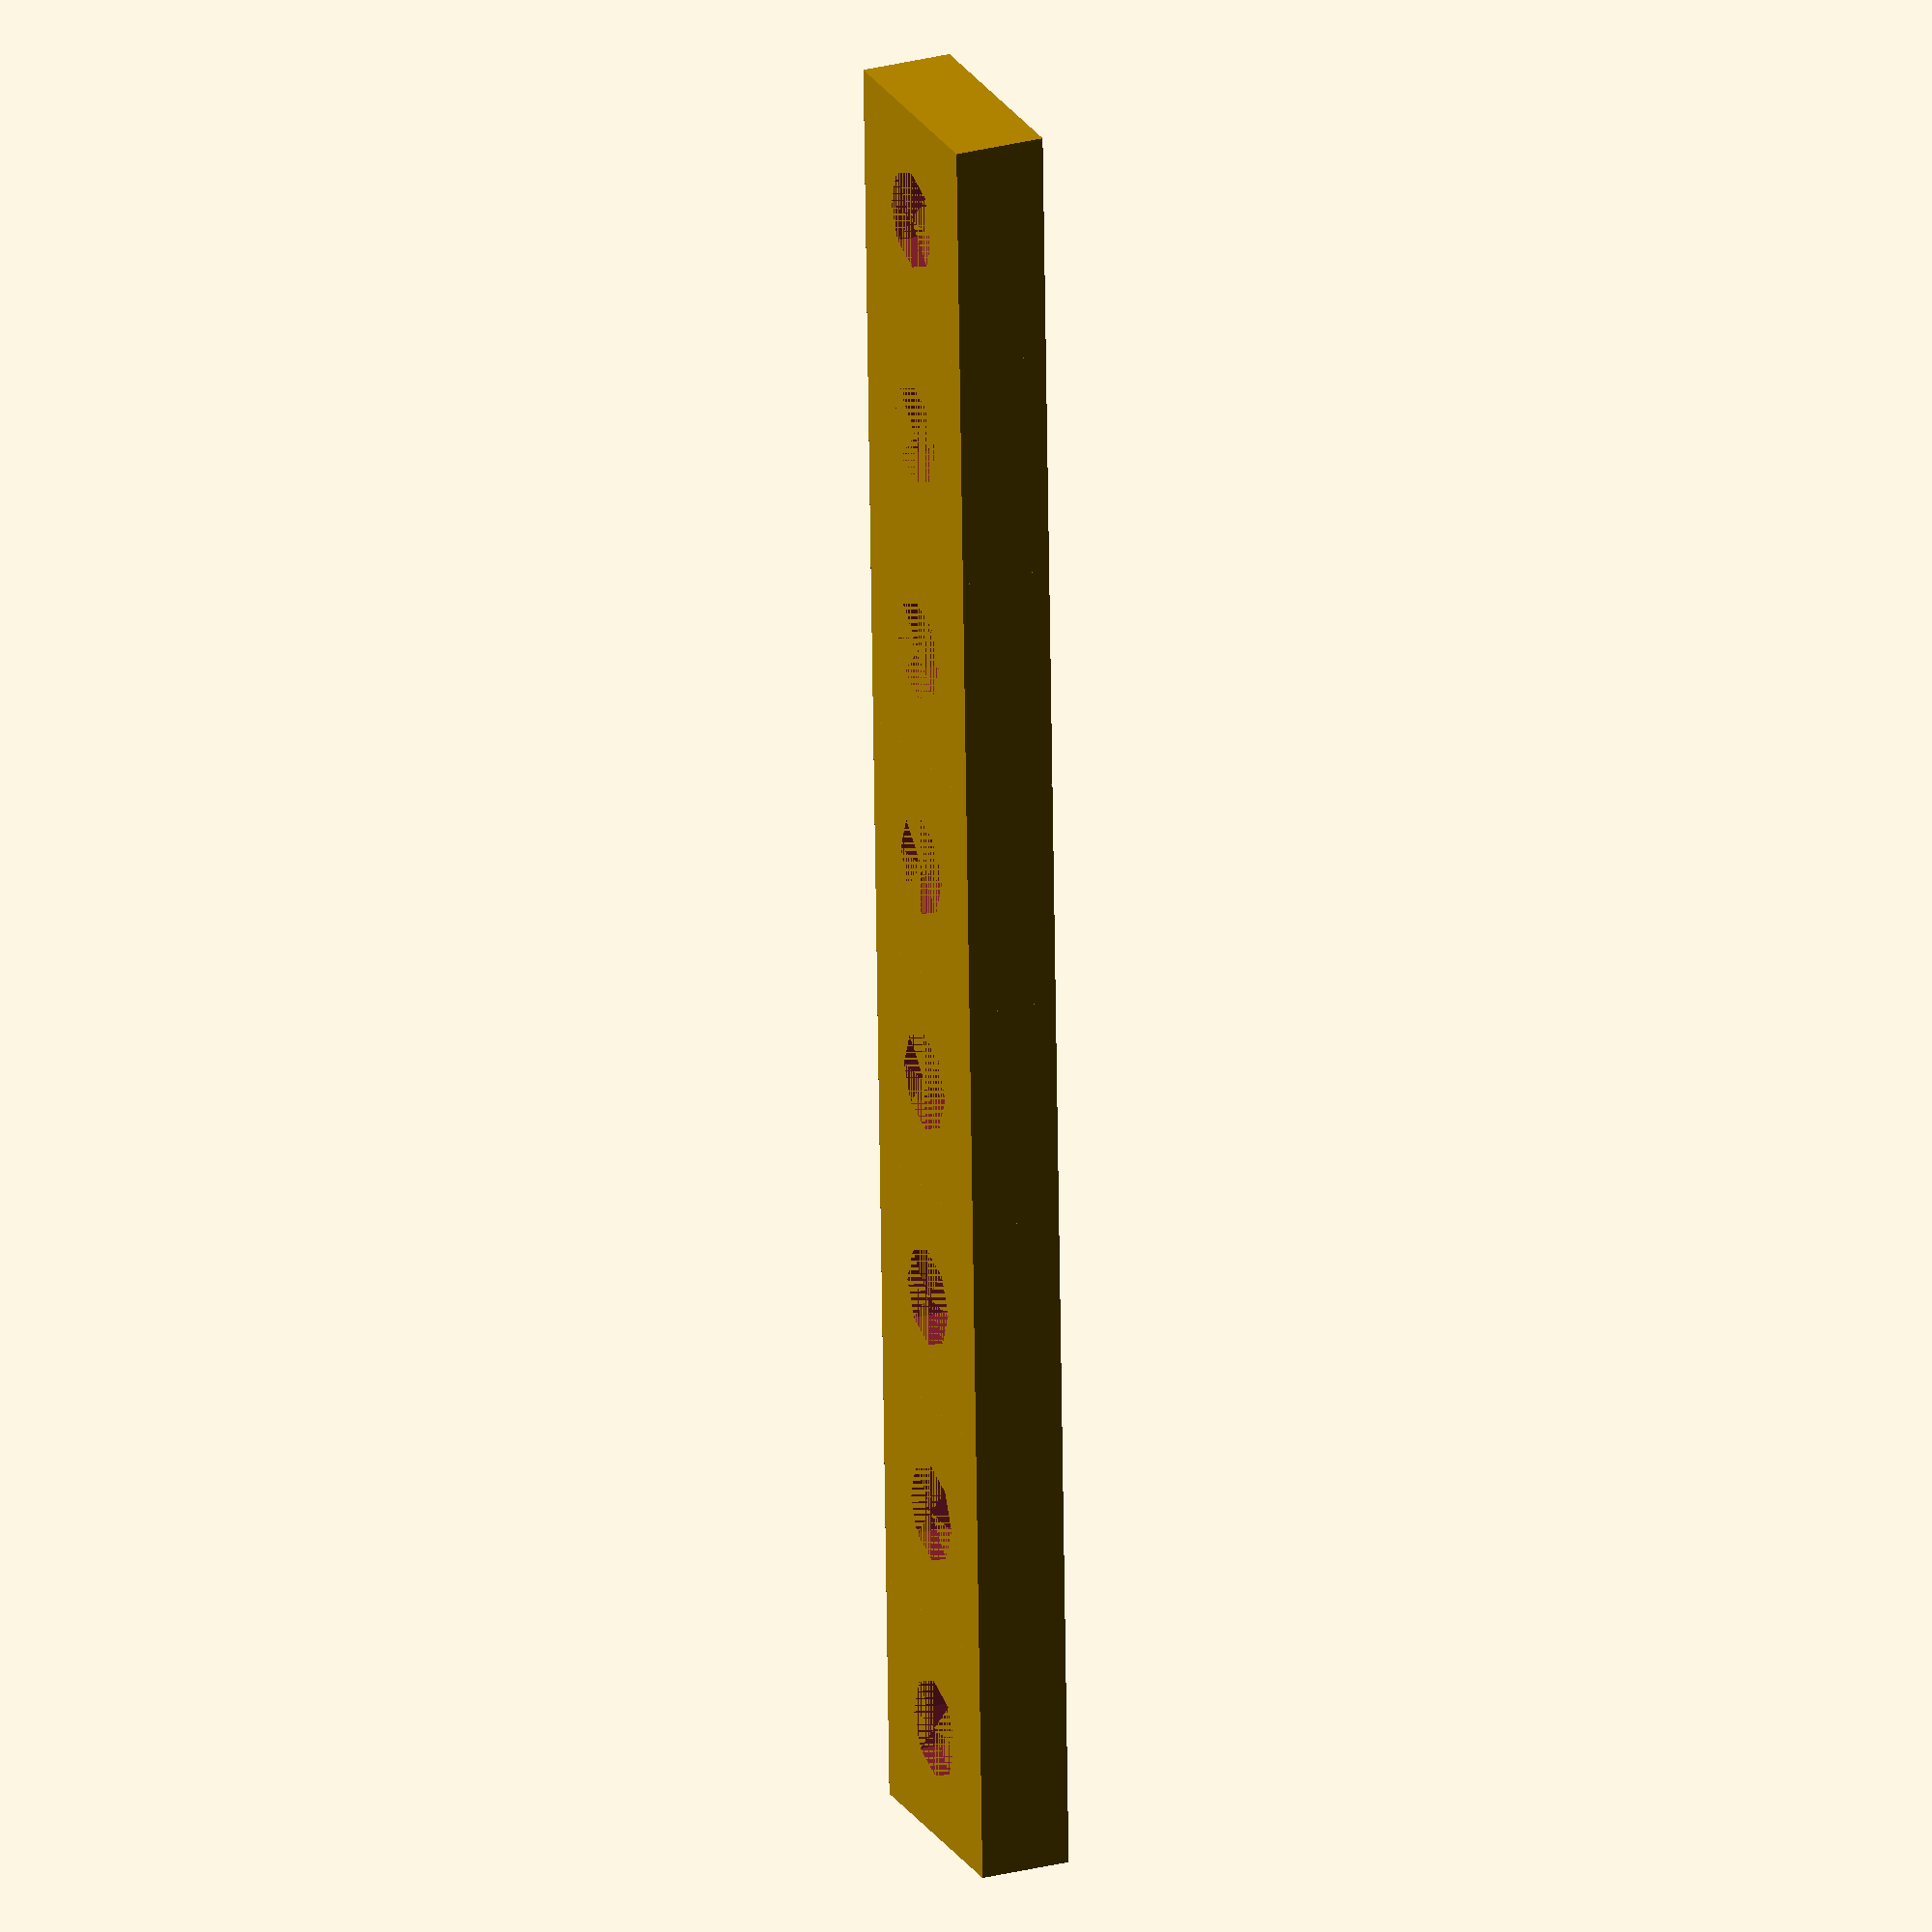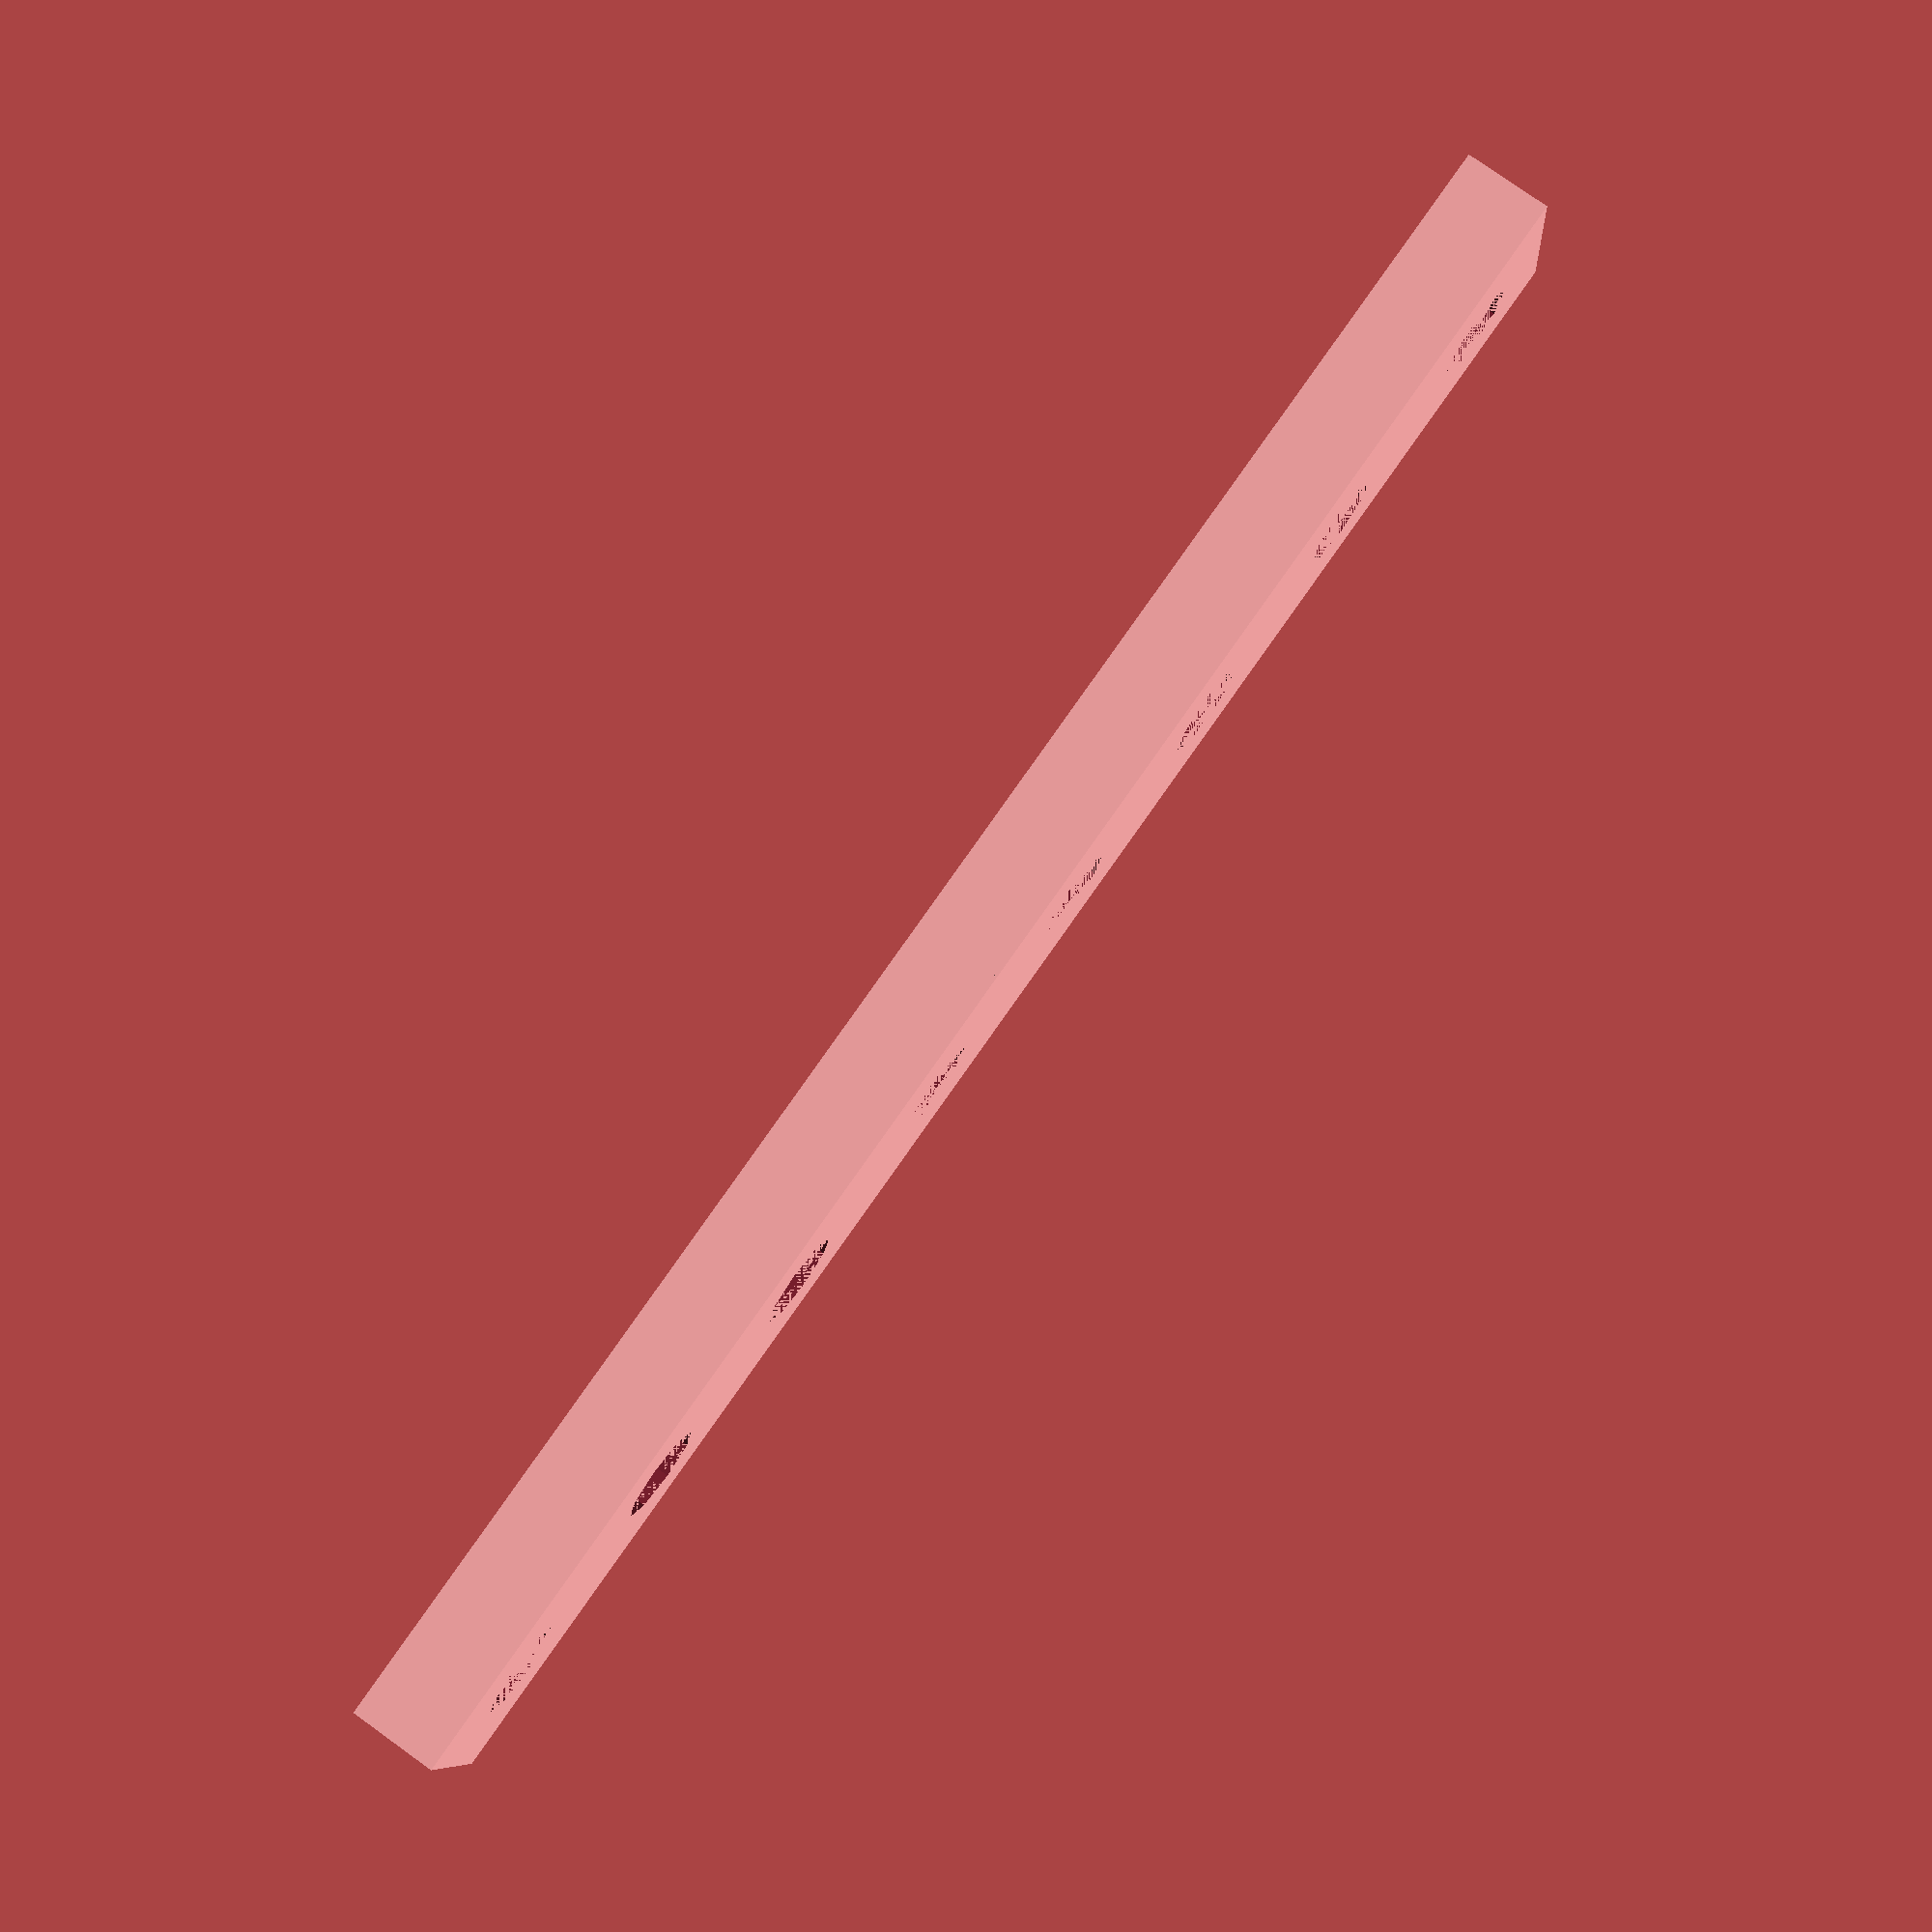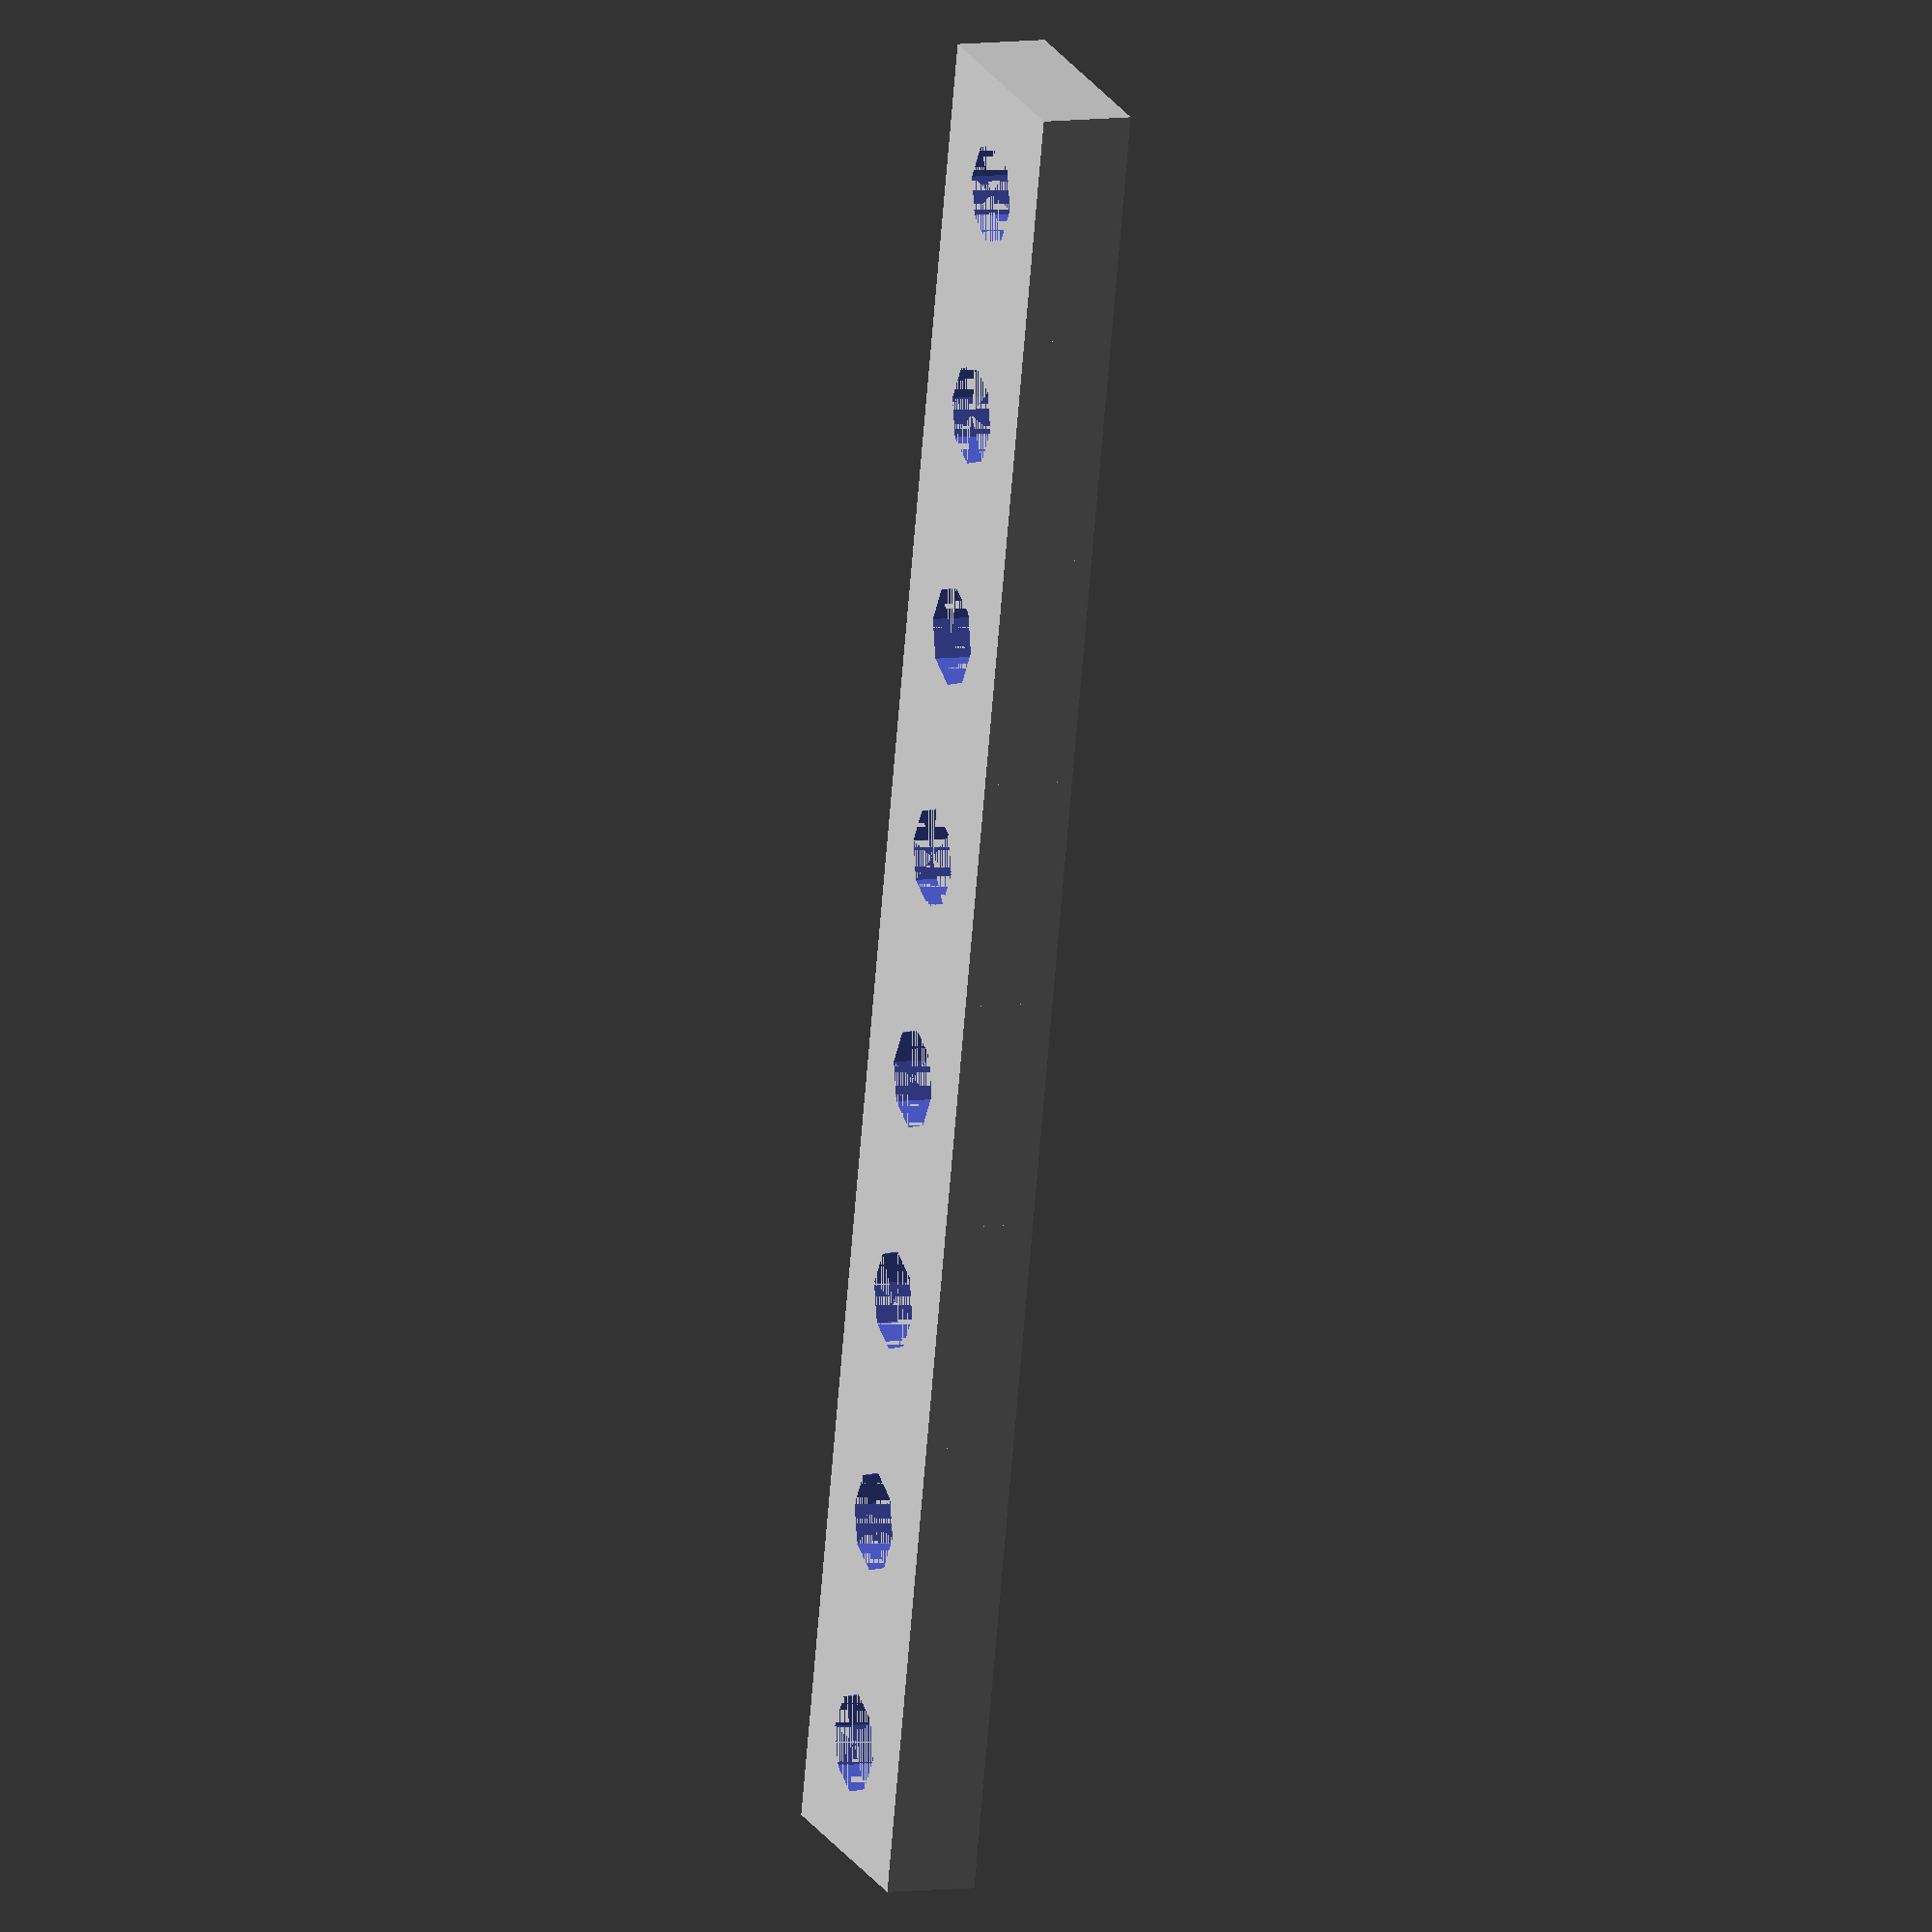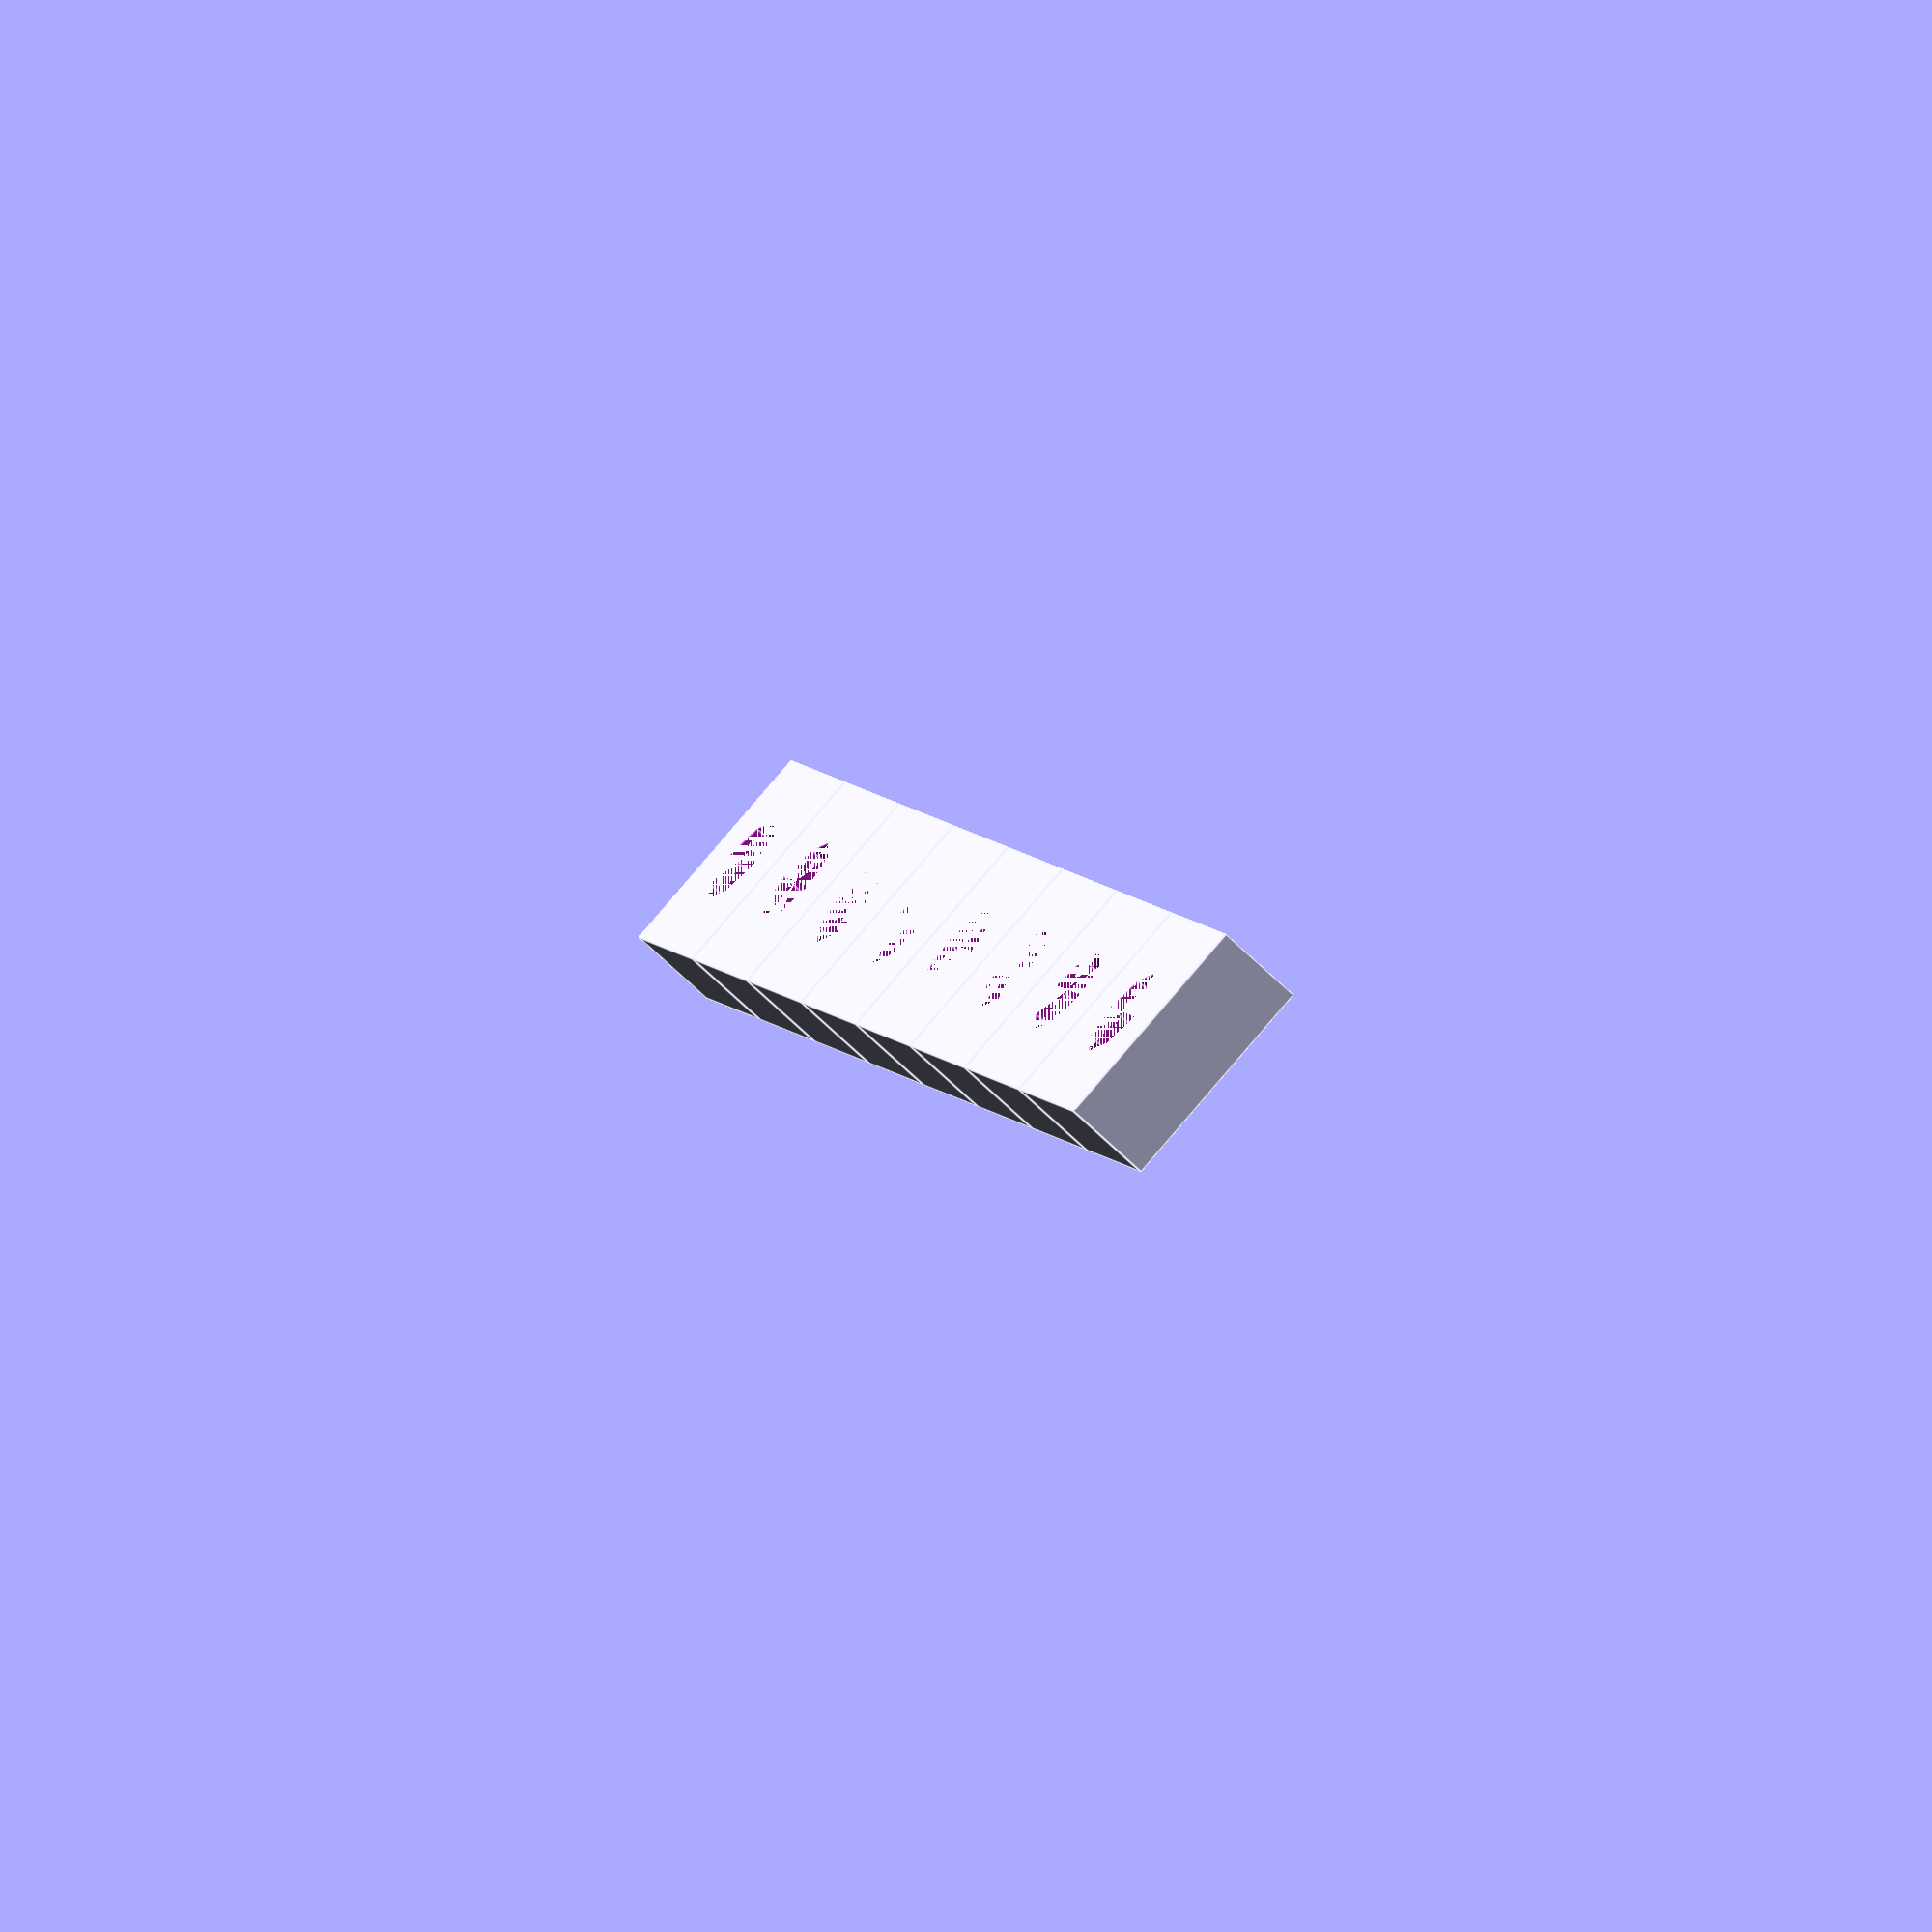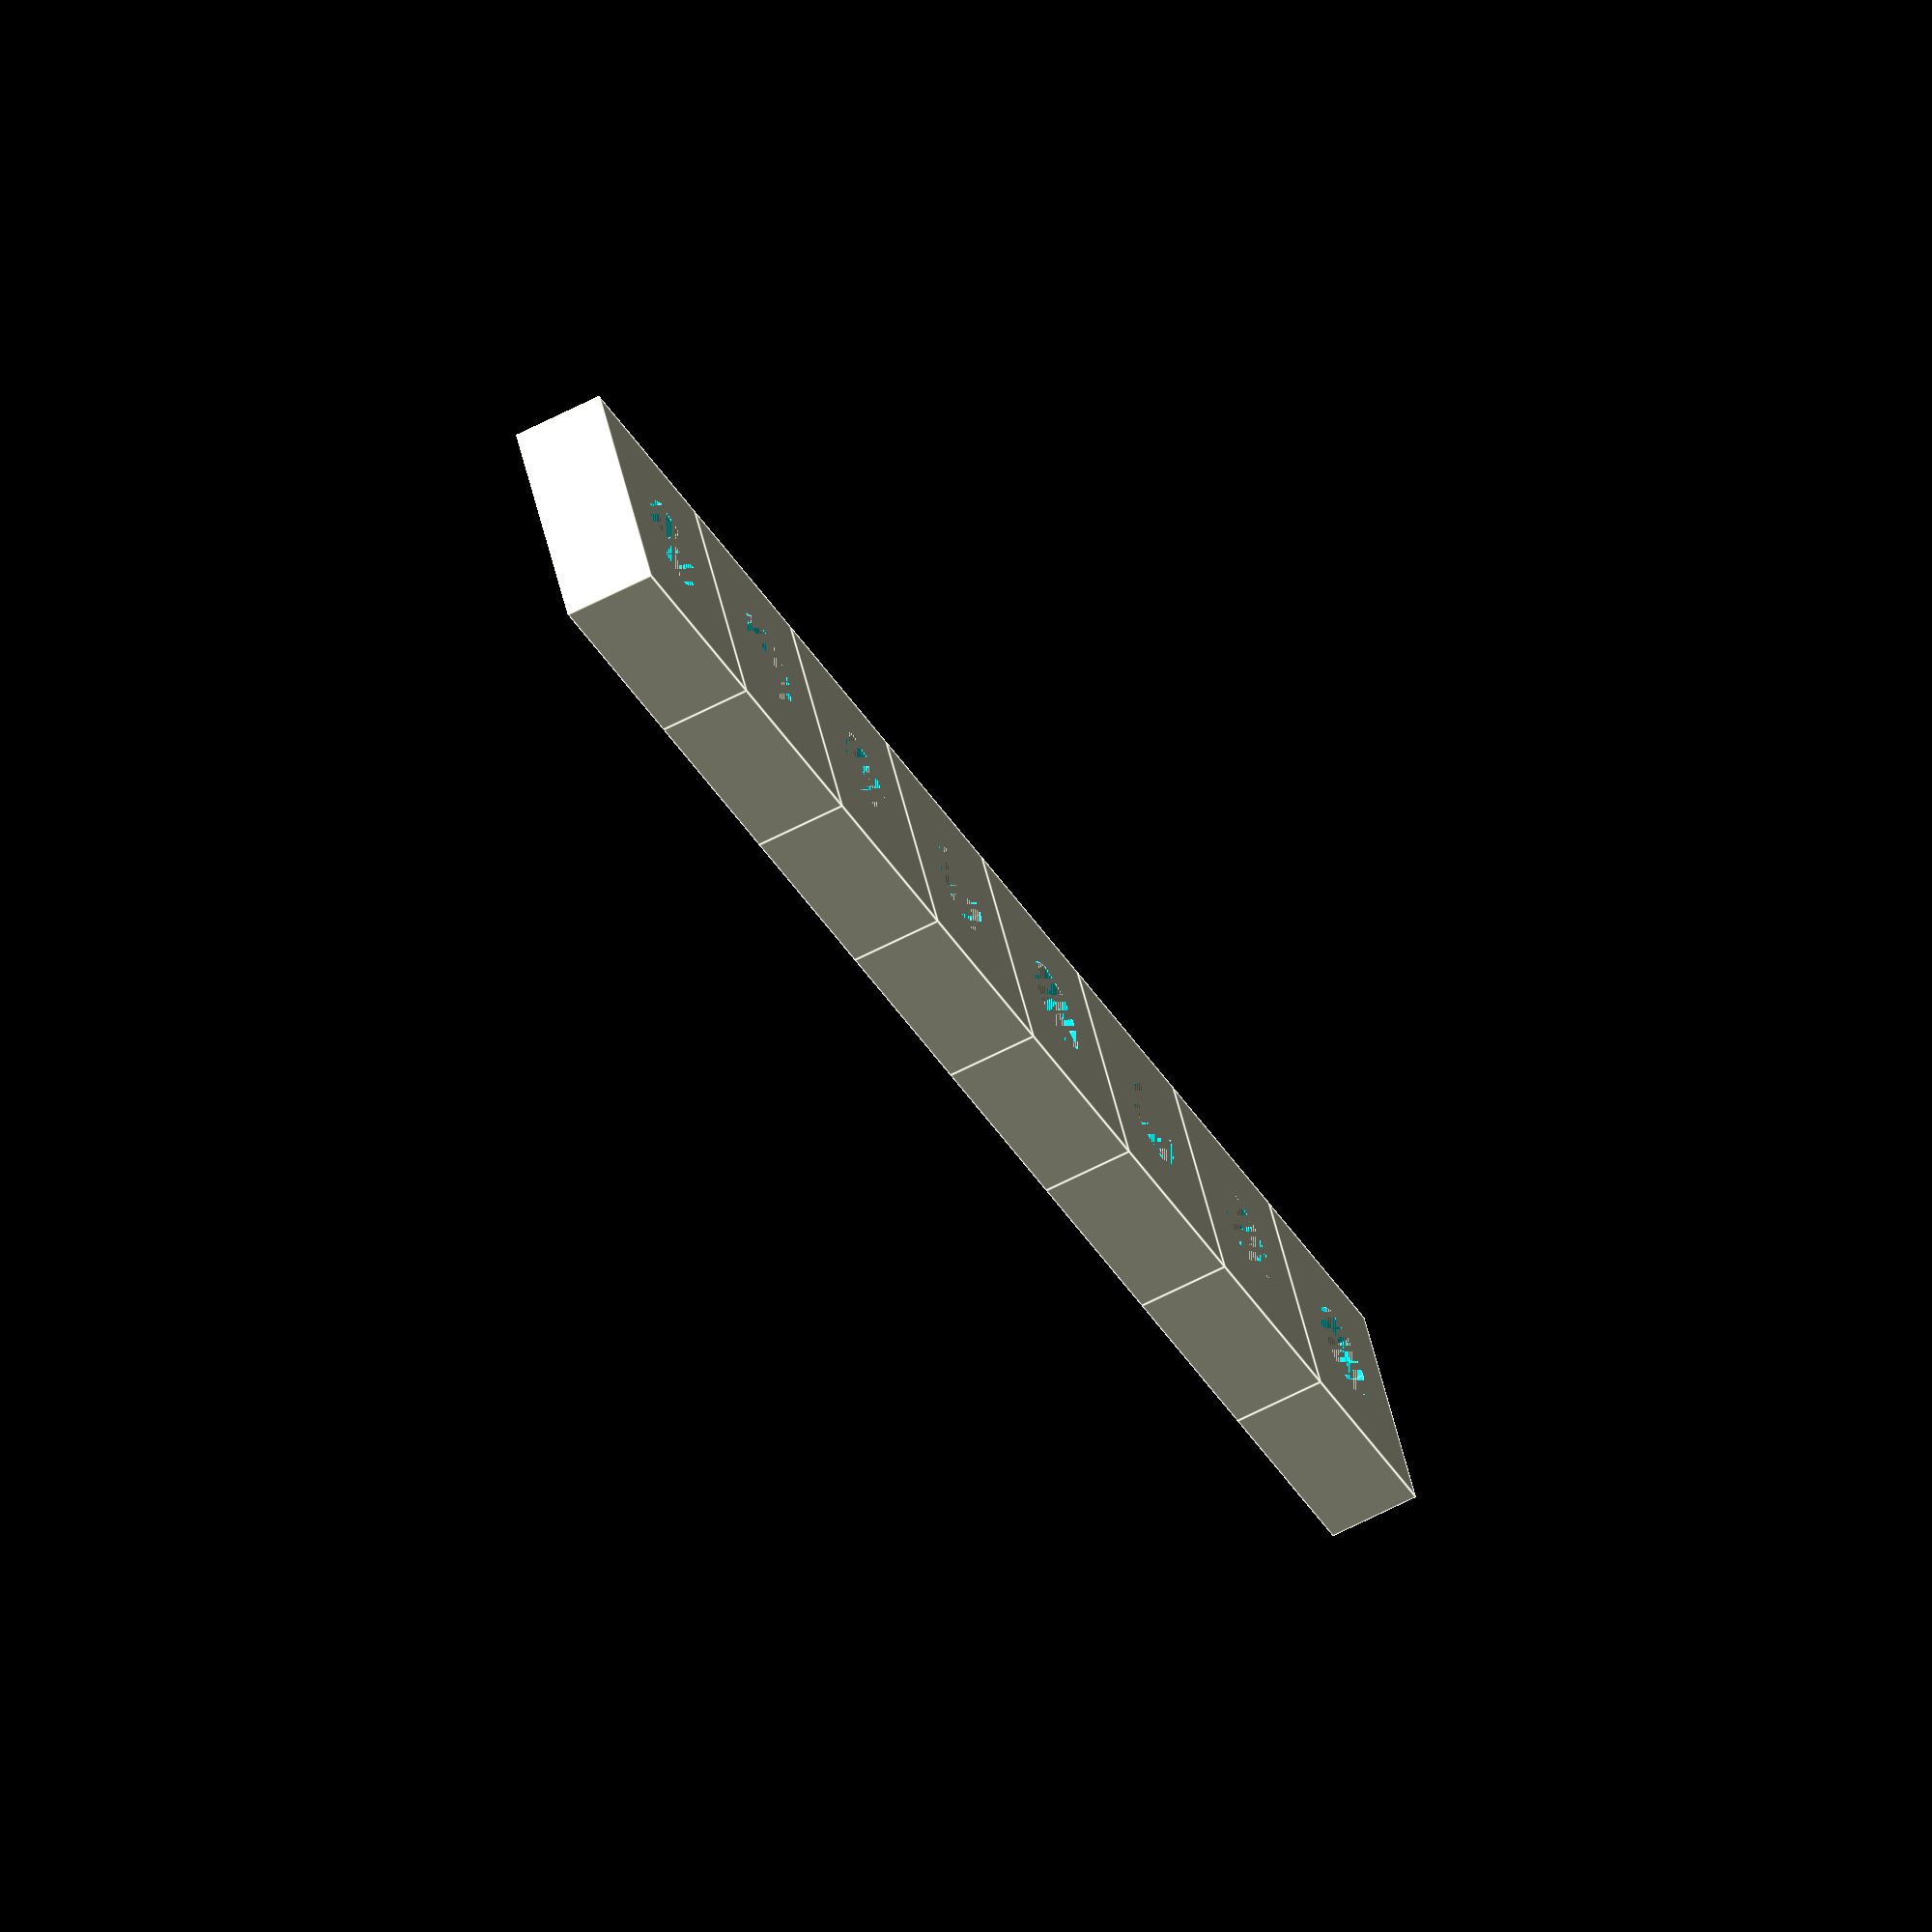
<openscad>
module pin_holes(pins = 8){

    height=1;
    
    module hole(){
        difference() {
            cube([2.5,2.5,height]);
            
            translate([2.5/2, 2.5/2])
            cylinder(
                h=height,
                d=1.1,
                $fn=8
            );
        }
    }
    
    for(x=[0:pins-1]){
        translate([2.5*x,0,0])
        hole();
    }
    
}


pin_holes();
</openscad>
<views>
elev=334.8 azim=88.0 roll=66.6 proj=o view=wireframe
elev=103.1 azim=353.5 roll=234.3 proj=p view=wireframe
elev=353.0 azim=102.8 roll=67.9 proj=o view=solid
elev=70.1 azim=70.4 roll=46.3 proj=o view=edges
elev=63.9 azim=208.4 roll=117.6 proj=o view=edges
</views>
